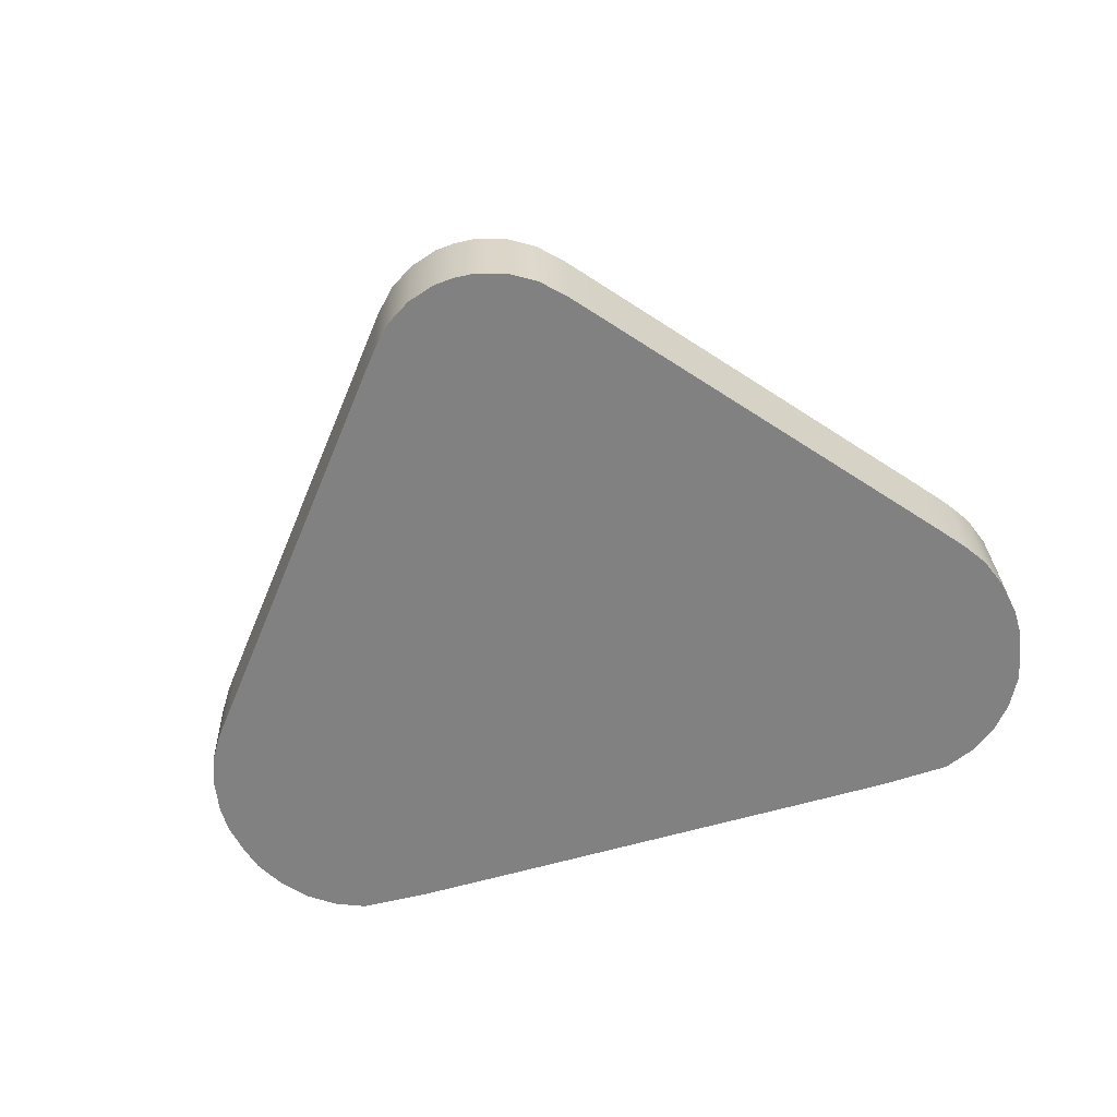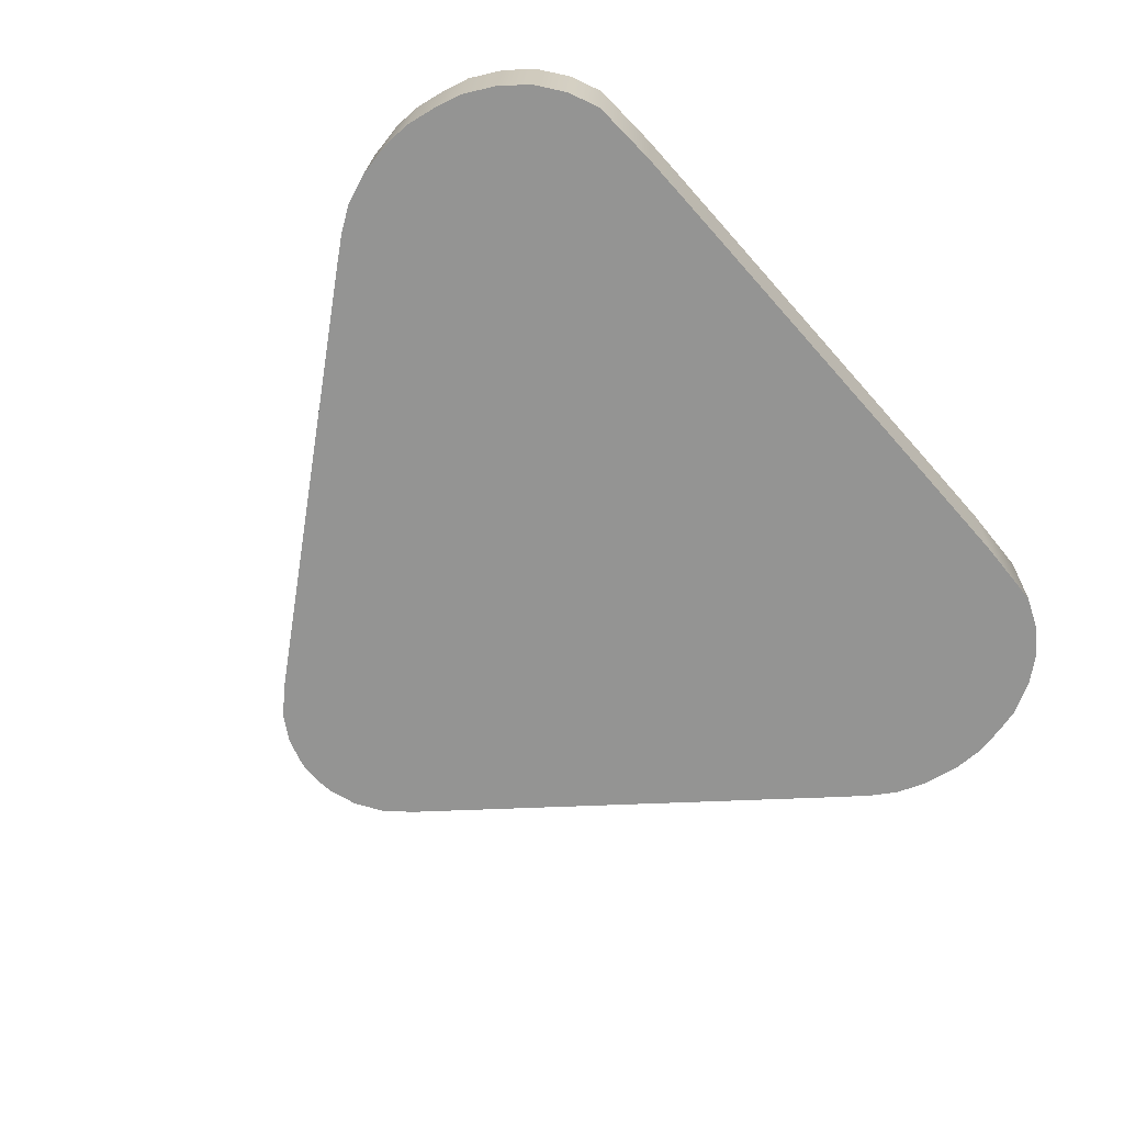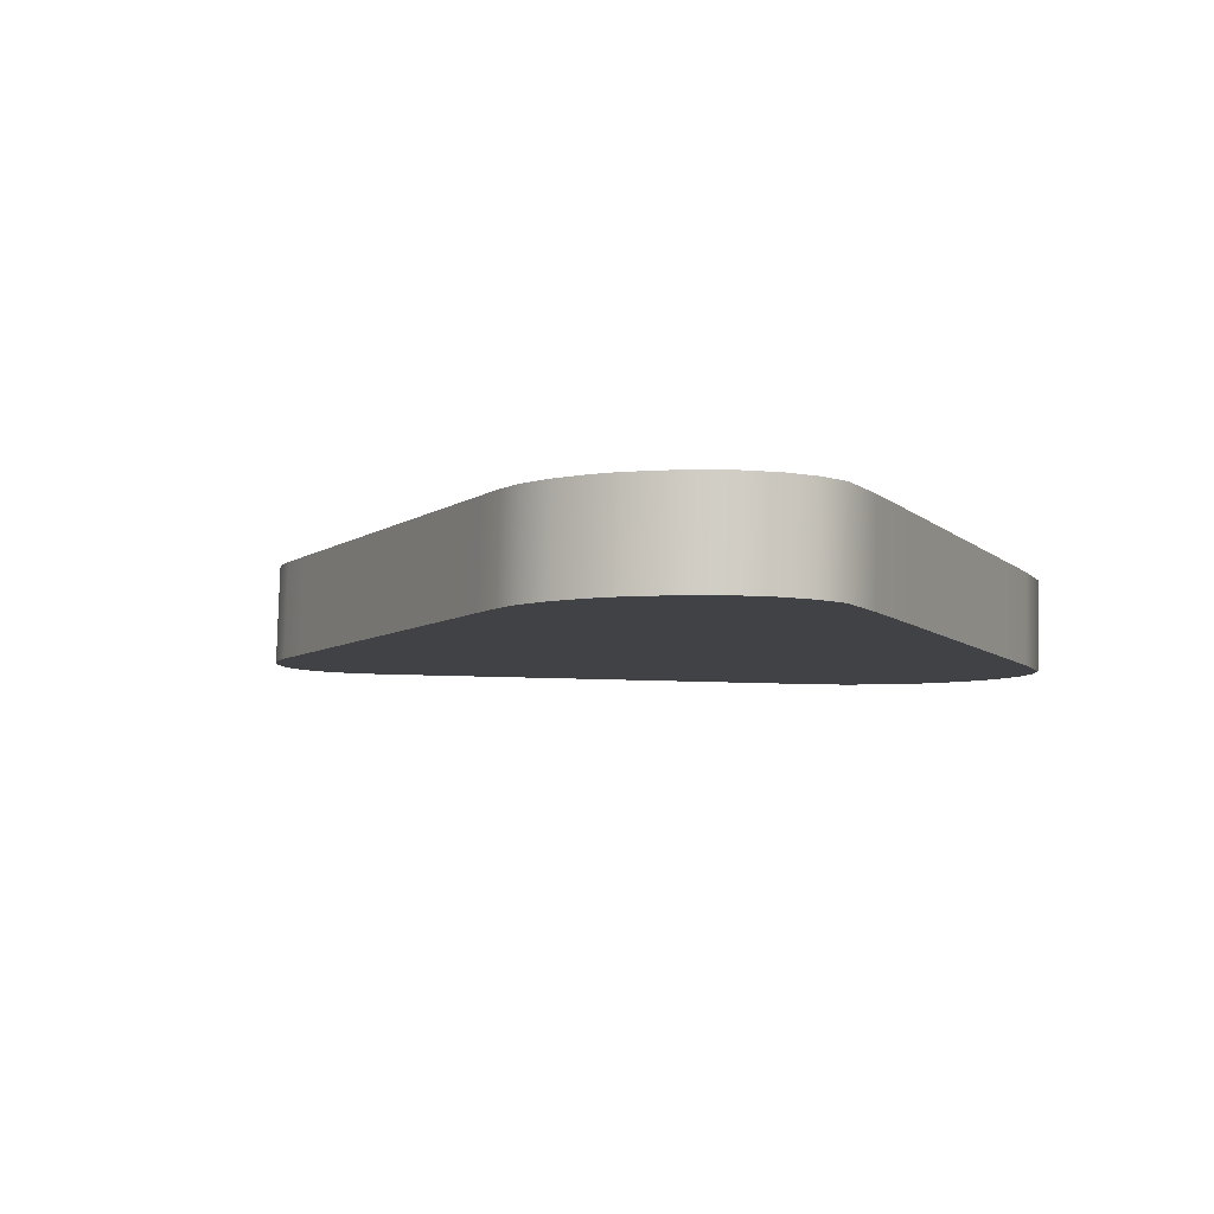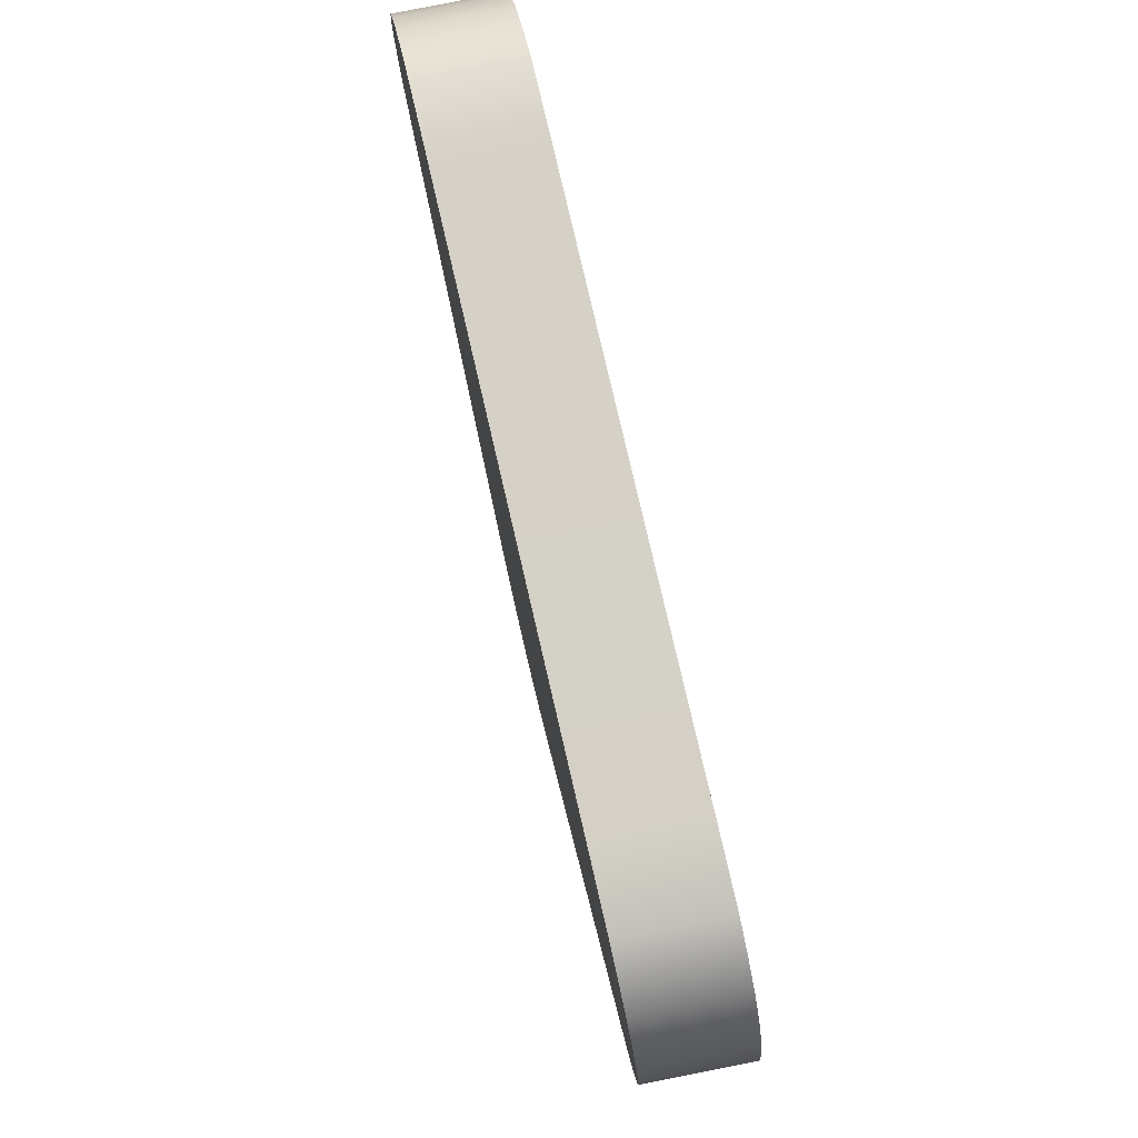
<metadata>
{"format":"obj","ext":"obj","renderer":"f3d","projection":"perspective","resolution":1024,"background":"white","views":[{"elev":-60.2,"azim":-163.2,"up":"+Y"},{"elev":-67.2,"azim":-48.5,"up":"+Y"},{"elev":-6.5,"azim":-66.8,"up":"+Y"},{"elev":79.6,"azim":76.9,"up":"+Z"}]}
</metadata>
<code>
g UI_Helper_Direction_Arrow_C
v -0.8752 0.2578 -4.911
v 0.008807 0.2578 -4.911
v -0.008841 -0.2435 -4.917
v -0.8929 -0.2435 -4.917
v -1.39 0.2578 -4.912
v -1.407 -0.2435 -4.918
v -1.746 0.2578 -4.928
v -1.764 -0.2435 -4.934
v -1.924 -0.2435 -5.003
v -1.907 0.2578 -4.997
v -2.068 -0.2435 -5.108
v -2.05 0.2578 -5.102
v -2.177 -0.2435 -5.24
v -2.16 0.2578 -5.234
v -2.264 -0.2435 -5.401
v -2.246 0.2578 -5.395
v -2.3 -0.2435 -5.534
v -2.282 0.2578 -5.529
v -2.33 -0.2435 -5.699
v -2.312 0.2578 -5.693
v -2.329 -0.2435 -5.838
v -2.311 0.2578 -5.833
v -2.295 -0.2435 -6.028
v -2.277 0.2578 -6.022
v -2.235 -0.2435 -6.189
v -2.217 0.2578 -6.183
v -2.15 -0.2435 -6.319
v -2.132 0.2578 -6.313
v -2.034 -0.2435 -6.464
v -2.017 0.2578 -6.458
v -1.354 0.2578 -7.271
v -1.371 -0.2435 -7.277
v -0.6583 0.2578 -8.124
v -0.676 -0.2435 -8.13
v -0.5231 -0.2435 -8.317
v -0.5055 0.2578 -8.311
v -0.4063 -0.2435 -8.436
v -0.3887 0.2578 -8.431
v -0.2713 -0.2435 -8.52
v -0.2536 0.2578 -8.514
v -0.1183 -0.2435 -8.568
v -0.1007 0.2578 -8.562
v -0.008841 -0.2435 -8.577
v 0.008807 0.2578 -8.571
v 0.1183 0.2578 -8.562
v 0.008807 0.2578 -8.571
v -0.008841 -0.2435 -8.577
v 0.1006 -0.2435 -8.568
v 0.2712 0.2578 -8.514
v 0.2536 -0.2435 -8.52
v 0.4063 0.2578 -8.431
v 0.3887 -0.2435 -8.436
v 0.5231 0.2578 -8.311
v 0.5055 -0.2435 -8.317
v 0.6759 0.2578 -8.124
v 0.6583 -0.2435 -8.13
v 1.382 0.2578 -7.257
v 1.365 -0.2435 -7.263
v 2.034 0.2578 -6.458
v 2.017 -0.2435 -6.464
v 2.15 0.2578 -6.313
v 2.132 -0.2435 -6.319
v 2.235 0.2578 -6.183
v 2.217 -0.2435 -6.189
v 2.295 0.2578 -6.022
v 2.277 -0.2435 -6.028
v 2.329 0.2578 -5.833
v 2.311 -0.2435 -5.838
v 2.33 0.2578 -5.693
v 2.312 -0.2435 -5.699
v 2.3 0.2578 -5.529
v 2.282 -0.2435 -5.534
v 2.264 0.2578 -5.395
v 2.246 -0.2435 -5.401
v 2.177 0.2578 -5.234
v 2.16 -0.2435 -5.24
v 2.068 0.2578 -5.102
v 2.05 -0.2435 -5.108
v 1.924 0.2578 -4.997
v 1.907 -0.2435 -5.003
v 1.764 0.2578 -4.928
v 1.746 -0.2435 -4.934
v 1.379 -0.2435 -4.918
v 1.397 0.2578 -4.912
v 0.8752 -0.2435 -4.917
v 0.8928 0.2578 -4.911
v -0.008841 -0.2435 -4.917
v 0.008807 0.2578 -4.911
v 2.177 0.2578 -5.234
v 1.421 0.2578 -5.689
v 1.466 0.2578 -5.774
v 1.366 0.2578 -5.623
v 2.264 0.2578 -5.395
v 2.068 0.2578 -5.102
v 2.3 0.2578 -5.529
v 1.485 0.2578 -5.844
v 1.924 0.2578 -4.997
v 1.295 0.2578 -5.571
v 1.503 0.2578 -5.94
v 2.33 0.2578 -5.693
v 1.22 0.2578 -5.539
v 1.764 0.2578 -4.928
v 1.397 0.2578 -4.912
v 1.132 0.2578 -5.53
v 0.8928 0.2578 -4.911
v 0.6391 0.2578 -5.529
v 0.008807 0.2578 -4.911
v 0.008814 0.2578 -5.529
v 2.329 0.2578 -5.833
v 1.502 0.2578 -6.011
v 1.483 0.2578 -6.118
v 2.295 0.2578 -6.022
v -0.8752 0.2578 -4.911
v -0.6215 0.2578 -5.529
v -1.114 0.2578 -5.53
v -1.39 0.2578 -4.912
v 1.451 0.2578 -6.203
v 2.235 0.2578 -6.183
v -1.202 0.2578 -5.539
v -1.746 0.2578 -4.928
v 2.15 0.2578 -6.313
v 1.405 0.2578 -6.274
v 1.349 0.2578 -6.347
v 2.034 0.2578 -6.458
v 0.8709 0.2578 -6.931
v 1.382 0.2578 -7.257
v -1.907 0.2578 -4.997
v -1.277 0.2578 -5.571
v 0.3536 0.2578 -7.565
v 0.6759 0.2578 -8.124
v -1.348 0.2578 -5.623
v -2.05 0.2578 -5.102
v 0.5231 0.2578 -8.311
v 0.2554 0.2578 -7.686
v 0.1909 0.2578 -7.751
v 0.4063 0.2578 -8.431
v -2.16 0.2578 -5.234
v -1.403 0.2578 -5.689
v 0.1285 0.2578 -7.79
v 0.2712 0.2578 -8.514
v 0.1183 0.2578 -8.562
v 0.05608 0.2578 -7.813
v -1.449 0.2578 -5.774
v -2.246 0.2578 -5.395
v 0.008807 0.2578 -8.571
v 0.008814 0.2578 -7.817
v -0.03846 0.2578 -7.813
v -0.1007 0.2578 -8.562
v -2.282 0.2578 -5.529
v -1.468 0.2578 -5.844
v -0.1109 0.2578 -7.79
v -0.2536 0.2578 -8.514
v -0.3887 0.2578 -8.431
v -0.1733 0.2578 -7.751
v -1.485 0.2578 -5.94
v -2.312 0.2578 -5.693
v -0.5055 0.2578 -8.311
v -0.2378 0.2578 -7.686
v -2.311 0.2578 -5.833
v -1.484 0.2578 -6.011
v -1.465 0.2578 -6.118
v -2.277 0.2578 -6.022
v -0.336 0.2578 -7.565
v -0.6583 0.2578 -8.124
v -1.354 0.2578 -7.271
v -0.8452 0.2578 -6.941
v -2.017 0.2578 -6.458
v -1.331 0.2578 -6.347
v -1.434 0.2578 -6.203
v -2.217 0.2578 -6.183
v -2.132 0.2578 -6.313
v -1.387 0.2578 -6.274
v 1.449 -0.2435 -5.78
v 1.403 -0.2435 -5.695
v 2.16 -0.2435 -5.24
v 1.348 -0.2435 -5.628
v 2.246 -0.2435 -5.401
v 2.05 -0.2435 -5.108
v 2.282 -0.2435 -5.534
v 1.468 -0.2435 -5.85
v 1.907 -0.2435 -5.003
v 1.277 -0.2435 -5.576
v 1.485 -0.2435 -5.946
v 2.312 -0.2435 -5.699
v 1.202 -0.2435 -5.544
v 1.746 -0.2435 -4.934
v 1.379 -0.2435 -4.918
v 1.114 -0.2435 -5.536
v 2.311 -0.2435 -5.838
v 1.484 -0.2435 -6.017
v 1.465 -0.2435 -6.124
v 2.277 -0.2435 -6.028
v 0.8752 -0.2435 -4.917
v 0.6215 -0.2435 -5.535
v -0.008833 -0.2435 -5.535
v -0.008841 -0.2435 -4.917
v -0.6391 -0.2435 -5.535
v -0.8929 -0.2435 -4.917
v -1.132 -0.2435 -5.536
v -1.407 -0.2435 -4.918
v 1.434 -0.2435 -6.208
v 2.217 -0.2435 -6.189
v -1.22 -0.2435 -5.544
v -1.764 -0.2435 -4.934
v 2.132 -0.2435 -6.319
v 1.387 -0.2435 -6.279
v 1.331 -0.2435 -6.353
v 2.017 -0.2435 -6.464
v 0.8533 -0.2435 -6.937
v 1.365 -0.2435 -7.263
v -1.924 -0.2435 -5.003
v -1.295 -0.2435 -5.576
v 0.336 -0.2435 -7.571
v 0.6583 -0.2435 -8.13
v -1.366 -0.2435 -5.628
v -2.068 -0.2435 -5.108
v 0.5055 -0.2435 -8.317
v 0.2378 -0.2435 -7.691
v 0.1733 -0.2435 -7.757
v 0.3887 -0.2435 -8.436
v -2.177 -0.2435 -5.24
v -1.421 -0.2435 -5.695
v 0.1109 -0.2435 -7.796
v 0.2536 -0.2435 -8.52
v 0.1006 -0.2435 -8.568
v 0.03844 -0.2435 -7.818
v -1.466 -0.2435 -5.78
v -2.264 -0.2435 -5.401
v -0.008841 -0.2435 -8.577
v -0.008833 -0.2435 -7.822
v -0.0561 -0.2435 -7.818
v -0.1183 -0.2435 -8.568
v -2.3 -0.2435 -5.534
v -1.485 -0.2435 -5.85
v -0.1285 -0.2435 -7.796
v -0.2713 -0.2435 -8.52
v -0.4063 -0.2435 -8.436
v -0.1909 -0.2435 -7.757
v -1.503 -0.2435 -5.946
v -2.33 -0.2435 -5.699
v -0.5231 -0.2435 -8.317
v -0.2555 -0.2435 -7.691
v -2.329 -0.2435 -5.838
v -1.502 -0.2435 -6.017
v -1.483 -0.2435 -6.124
v -2.295 -0.2435 -6.028
v -0.3536 -0.2435 -7.571
v -0.676 -0.2435 -8.13
v -1.371 -0.2435 -7.277
v -0.8629 -0.2435 -6.947
v -2.034 -0.2435 -6.464
v -1.349 -0.2435 -6.353
v -1.451 -0.2435 -6.208
v -2.235 -0.2435 -6.189
v -2.15 -0.2435 -6.319
v -1.405 -0.2435 -6.279
v -1.451 -0.2435 -6.208
v -0.008833 -0.2435 -6.947
v -1.405 -0.2435 -6.279
v -1.483 -0.2435 -6.124
v -1.349 -0.2435 -6.353
v -1.502 -0.2435 -6.017
v -0.8629 -0.2435 -6.947
v -1.503 -0.2435 -5.946
v -1.485 -0.2435 -5.85
v -1.466 -0.2435 -5.78
v -1.421 -0.2435 -5.695
v -0.3536 -0.2435 -7.571
v -1.366 -0.2435 -5.628
v -0.008833 -0.2435 -7.571
v -0.2555 -0.2435 -7.691
v -0.1909 -0.2435 -7.757
v -0.1285 -0.2435 -7.796
v -0.0561 -0.2435 -7.818
v -0.008833 -0.2435 -7.822
v 0.03844 -0.2435 -7.818
v 0.1109 -0.2435 -7.796
v 0.1733 -0.2435 -7.757
v 0.2378 -0.2435 -7.691
v 0.336 -0.2435 -7.571
v 0.8533 -0.2435 -6.937
v 1.331 -0.2435 -6.353
v 1.387 -0.2435 -6.279
v 1.434 -0.2435 -6.208
v 1.465 -0.2435 -6.124
v 1.484 -0.2435 -6.017
v 1.485 -0.2435 -5.946
v 1.468 -0.2435 -5.85
v 1.449 -0.2435 -5.78
v 1.403 -0.2435 -5.695
v 1.348 -0.2435 -5.628
v -0.008833 -0.2435 -6.353
v 1.277 -0.2435 -5.576
v 1.202 -0.2435 -5.544
v -1.295 -0.2435 -5.576
v 1.114 -0.2435 -5.536
v -1.22 -0.2435 -5.544
v 0.6215 -0.2435 -5.535
v -1.132 -0.2435 -5.536
v -0.008833 -0.2435 -5.535
v -0.6391 -0.2435 -5.535
v 1.485 0.2578 -5.844
v 1.466 0.2578 -5.774
v 0.008814 0.2578 -6.347
v 1.503 0.2578 -5.94
v 1.421 0.2578 -5.689
v 1.502 0.2578 -6.011
v 1.366 0.2578 -5.623
v 1.483 0.2578 -6.118
v 1.295 0.2578 -5.571
v 1.451 0.2578 -6.203
v 1.22 0.2578 -5.539
v 1.405 0.2578 -6.274
v 1.132 0.2578 -5.53
v 0.6391 0.2578 -5.529
v 0.008814 0.2578 -5.529
v -0.6215 0.2578 -5.529
v -1.114 0.2578 -5.53
v -1.202 0.2578 -5.539
v -1.277 0.2578 -5.571
v -1.348 0.2578 -5.623
v -1.403 0.2578 -5.689
v -1.449 0.2578 -5.774
v -1.468 0.2578 -5.844
v -1.485 0.2578 -5.94
v -1.484 0.2578 -6.011
v -1.465 0.2578 -6.118
v -1.434 0.2578 -6.203
v -1.387 0.2578 -6.274
v -1.331 0.2578 -6.347
v 0.008814 0.2578 -6.941
v -0.8452 0.2578 -6.941
v -0.336 0.2578 -7.565
v 1.349 0.2578 -6.347
v 0.8709 0.2578 -6.931
v 0.3536 0.2578 -7.565
v 0.008814 0.2578 -7.565
v -0.2378 0.2578 -7.686
v 0.2554 0.2578 -7.686
v -0.1733 0.2578 -7.751
v 0.1909 0.2578 -7.751
v -0.1109 0.2578 -7.79
v 0.1285 0.2578 -7.79
v -0.03846 0.2578 -7.813
v 0.05608 0.2578 -7.813
v 0.008814 0.2578 -7.817
g UI_Helper_Direction_Arrow_C_0
f 3 2 1
f 3 1 4
f 4 1 5
f 4 5 6
f 6 5 7
f 6 7 8
f 7 9 8
f 7 10 9
f 10 11 9
f 10 12 11
f 12 13 11
f 12 14 13
f 14 15 13
f 14 16 15
f 16 17 15
f 16 18 17
f 18 19 17
f 18 20 19
f 20 21 19
f 20 22 21
f 22 23 21
f 22 24 23
f 24 25 23
f 24 26 25
f 26 27 25
f 26 28 27
f 28 29 27
f 28 30 29
f 29 30 31
f 29 31 32
f 32 31 33
f 32 33 34
f 33 35 34
f 33 36 35
f 36 37 35
f 36 38 37
f 38 39 37
f 38 40 39
f 40 41 39
f 40 42 41
f 42 43 41
f 42 44 43
f 47 46 45
f 47 45 48
f 48 45 49
f 48 49 50
f 50 49 51
f 50 51 52
f 52 51 53
f 52 53 54
f 54 53 55
f 54 55 56
f 56 55 57
f 56 57 58
f 58 57 59
f 58 59 60
f 60 59 61
f 60 61 62
f 62 61 63
f 62 63 64
f 64 63 65
f 64 65 66
f 66 65 67
f 66 67 68
f 68 67 69
f 68 69 70
f 70 69 71
f 70 71 72
f 72 71 73
f 72 73 74
f 74 73 75
f 74 75 76
f 76 75 77
f 76 77 78
f 78 77 79
f 78 79 80
f 80 79 81
f 80 81 82
f 81 83 82
f 81 84 83
f 84 85 83
f 84 86 85
f 86 87 85
f 86 88 87
f 91 90 89
f 89 90 92
f 91 89 93
f 89 92 94
f 95 91 93
f 95 96 91
f 97 94 92
f 97 92 98
f 95 99 96
f 95 100 99
f 97 98 101
f 97 101 102
f 103 102 101
f 103 101 104
f 105 103 104
f 105 104 106
f 107 105 106
f 107 106 108
f 109 99 100
f 109 110 99
f 109 111 110
f 109 112 111
f 113 107 108
f 113 108 114
f 115 113 114
f 115 116 113
f 112 117 111
f 112 118 117
f 119 116 115
f 119 120 116
f 121 117 118
f 121 122 117
f 121 123 122
f 121 124 123
f 125 123 124
f 125 124 126
f 119 127 120
f 119 128 127
f 129 125 126
f 129 126 130
f 131 127 128
f 131 132 127
f 133 129 130
f 133 134 129
f 133 135 134
f 133 136 135
f 131 137 132
f 131 138 137
f 136 139 135
f 136 140 139
f 141 139 140
f 141 142 139
f 137 138 143
f 137 143 144
f 142 141 145
f 142 145 146
f 147 146 145
f 147 145 148
f 149 144 143
f 149 143 150
f 151 147 148
f 151 148 152
f 151 152 153
f 151 153 154
f 155 149 150
f 155 156 149
f 154 153 157
f 154 157 158
f 155 159 156
f 155 160 159
f 161 159 160
f 161 162 159
f 163 158 157
f 163 157 164
f 165 163 164
f 165 166 163
f 167 166 165
f 167 168 166
f 169 162 161
f 169 170 162
f 168 167 171
f 169 171 170
f 168 171 172
f 169 172 171
f 175 174 173
f 176 174 175
f 175 173 177
f 176 175 178
f 173 179 177
f 173 180 179
f 176 178 181
f 176 181 182
f 183 179 180
f 183 184 179
f 185 182 181
f 185 181 186
f 185 186 187
f 185 187 188
f 183 189 184
f 183 190 189
f 191 189 190
f 191 192 189
f 188 187 193
f 188 193 194
f 195 194 193
f 195 193 196
f 197 195 196
f 197 196 198
f 198 199 197
f 198 200 199
f 201 192 191
f 201 202 192
f 200 203 199
f 200 204 203
f 201 205 202
f 201 206 205
f 207 205 206
f 207 208 205
f 208 207 209
f 208 209 210
f 211 203 204
f 211 212 203
f 210 209 213
f 210 213 214
f 211 215 212
f 211 216 215
f 213 217 214
f 213 218 217
f 219 217 218
f 219 220 217
f 221 215 216
f 221 222 215
f 223 220 219
f 223 224 220
f 223 225 224
f 223 226 225
f 227 222 221
f 227 221 228
f 229 225 226
f 229 226 230
f 229 230 231
f 229 231 232
f 227 228 233
f 227 233 234
f 232 231 235
f 232 235 236
f 237 236 235
f 237 235 238
f 233 239 234
f 233 240 239
f 241 237 238
f 241 238 242
f 243 239 240
f 243 244 239
f 243 245 244
f 243 246 245
f 241 242 247
f 241 247 248
f 247 249 248
f 247 250 249
f 250 251 249
f 250 252 251
f 246 253 245
f 246 254 253
f 255 251 252
f 255 253 254
f 255 252 256
f 255 256 253
g UI_Helper_Direction_Arrow_C_1
f 259 258 257
f 257 258 260
f 261 258 259
f 260 258 262
f 263 258 261
f 262 258 264
f 264 258 265
f 265 258 266
f 266 258 267
f 268 258 263
f 267 258 269
f 268 270 258
f 271 270 268
f 272 270 271
f 273 270 272
f 274 270 273
f 274 275 270
f 275 276 270
f 270 276 277
f 270 277 278
f 270 278 279
f 270 279 280
f 270 280 258
f 258 280 281
f 258 281 282
f 282 283 258
f 258 283 284
f 258 284 285
f 258 285 286
f 258 286 287
f 258 287 288
f 258 288 289
f 258 289 290
f 258 290 291
f 258 291 292
f 293 292 291
f 269 258 292
f 294 292 293
f 292 295 269
f 296 292 294
f 292 297 295
f 298 292 296
f 292 299 297
f 292 298 300
f 292 301 299
f 300 301 292
f 304 303 302
f 304 302 305
f 306 303 304
f 304 305 307
f 304 308 306
f 304 307 309
f 304 310 308
f 304 309 311
f 304 312 310
f 304 311 313
f 304 314 312
f 304 315 314
f 316 315 304
f 317 316 304
f 317 304 318
f 318 304 319
f 319 304 320
f 320 304 321
f 321 304 322
f 322 304 323
f 323 304 324
f 324 304 325
f 325 304 326
f 326 304 327
f 327 304 328
f 328 304 329
f 329 304 330
f 330 304 331
f 331 332 330
f 331 333 332
f 304 334 331
f 304 313 334
f 335 331 334
f 336 331 335
f 337 333 331
f 337 331 336
f 337 338 333
f 339 337 336
f 337 340 338
f 341 337 339
f 337 342 340
f 343 337 341
f 337 344 342
f 345 337 343
f 346 344 337
f 337 345 346

</code>
